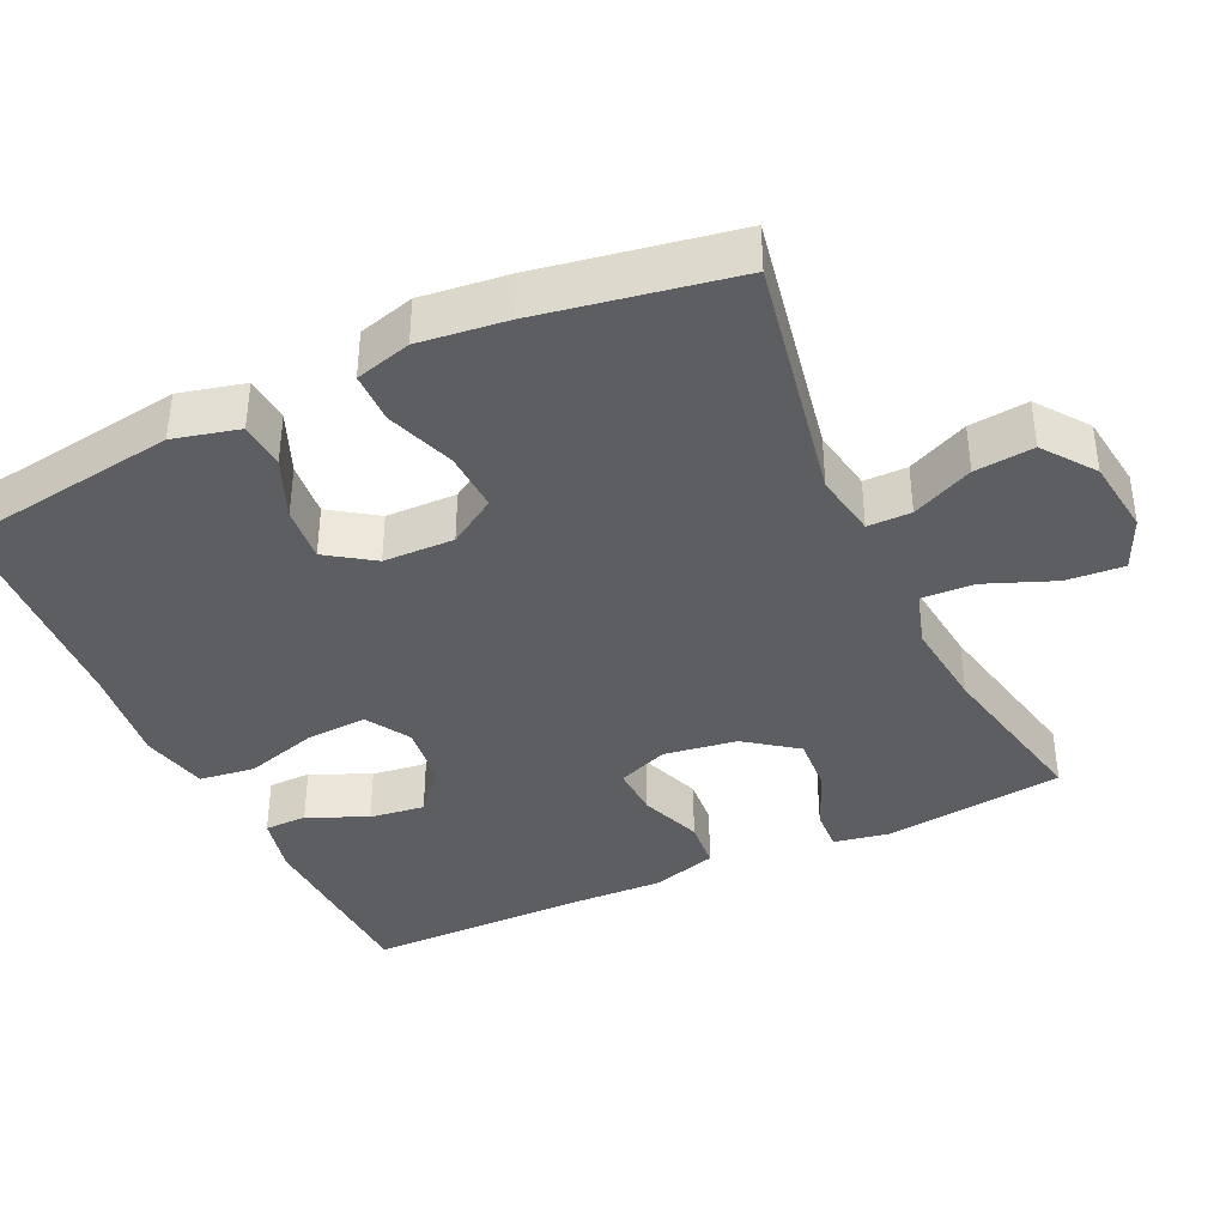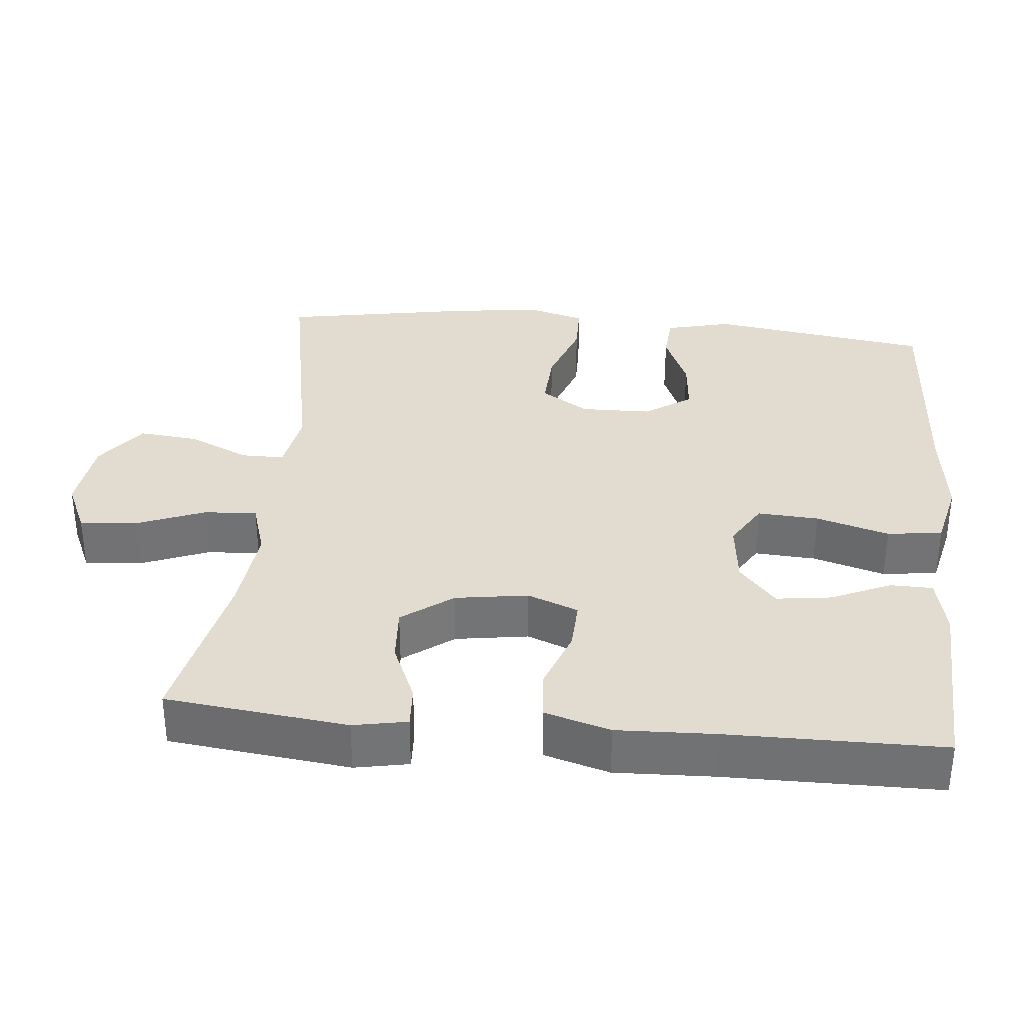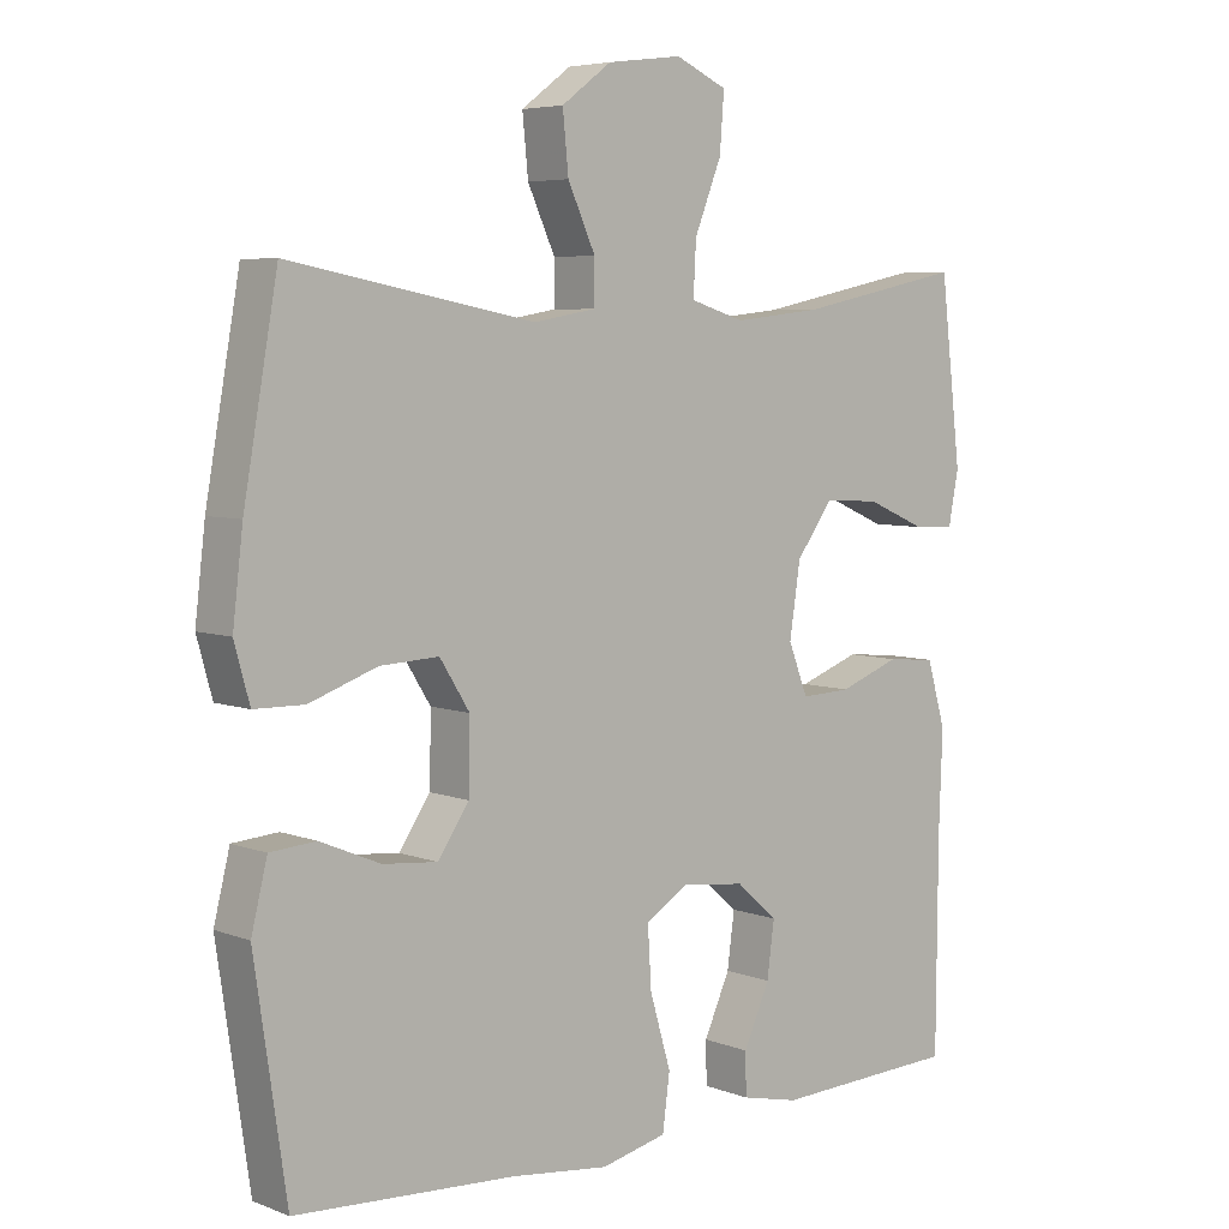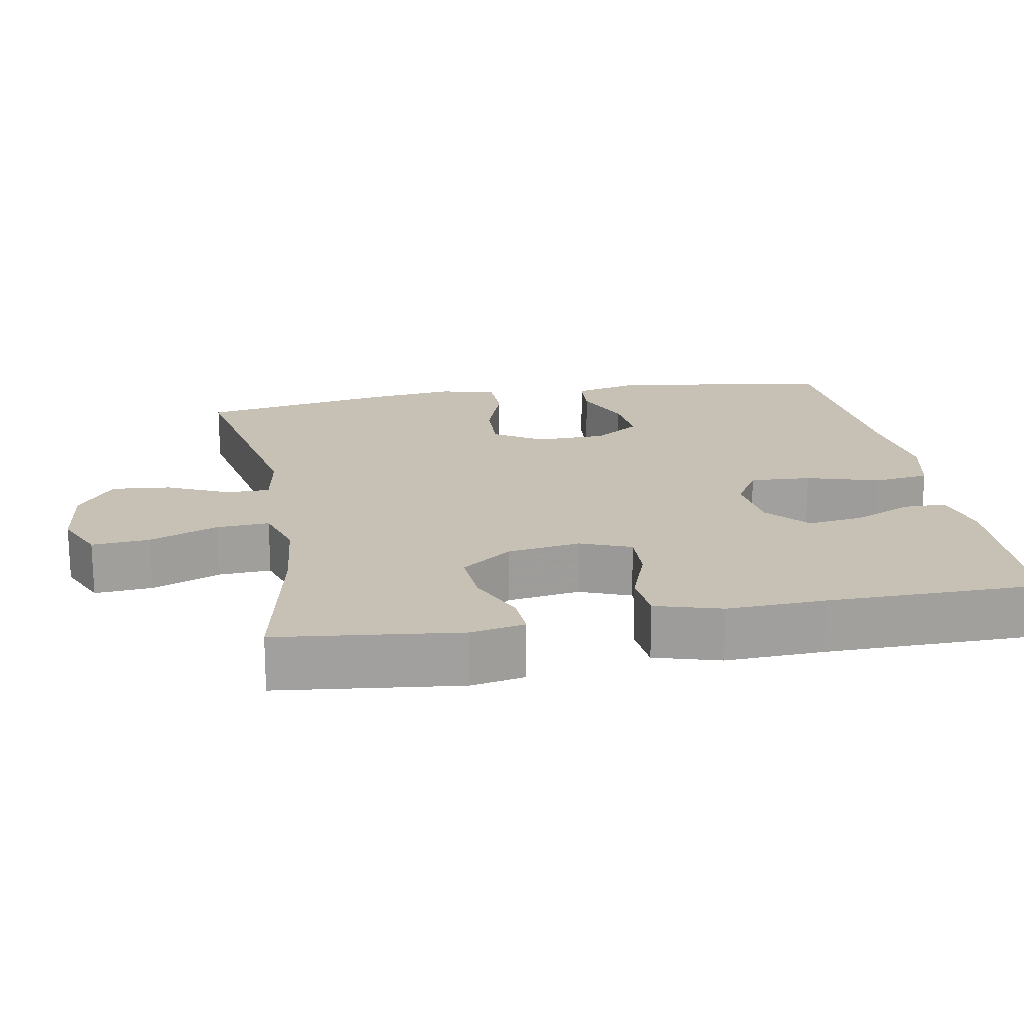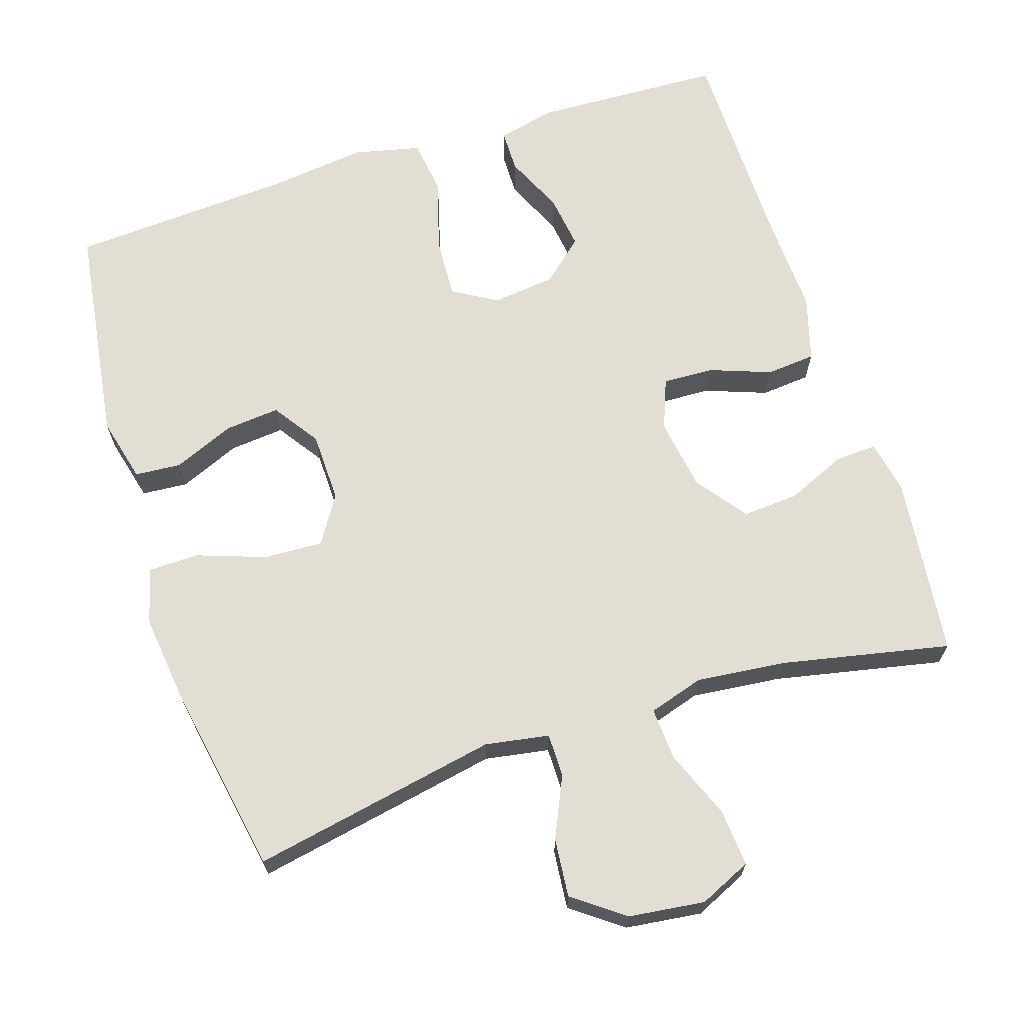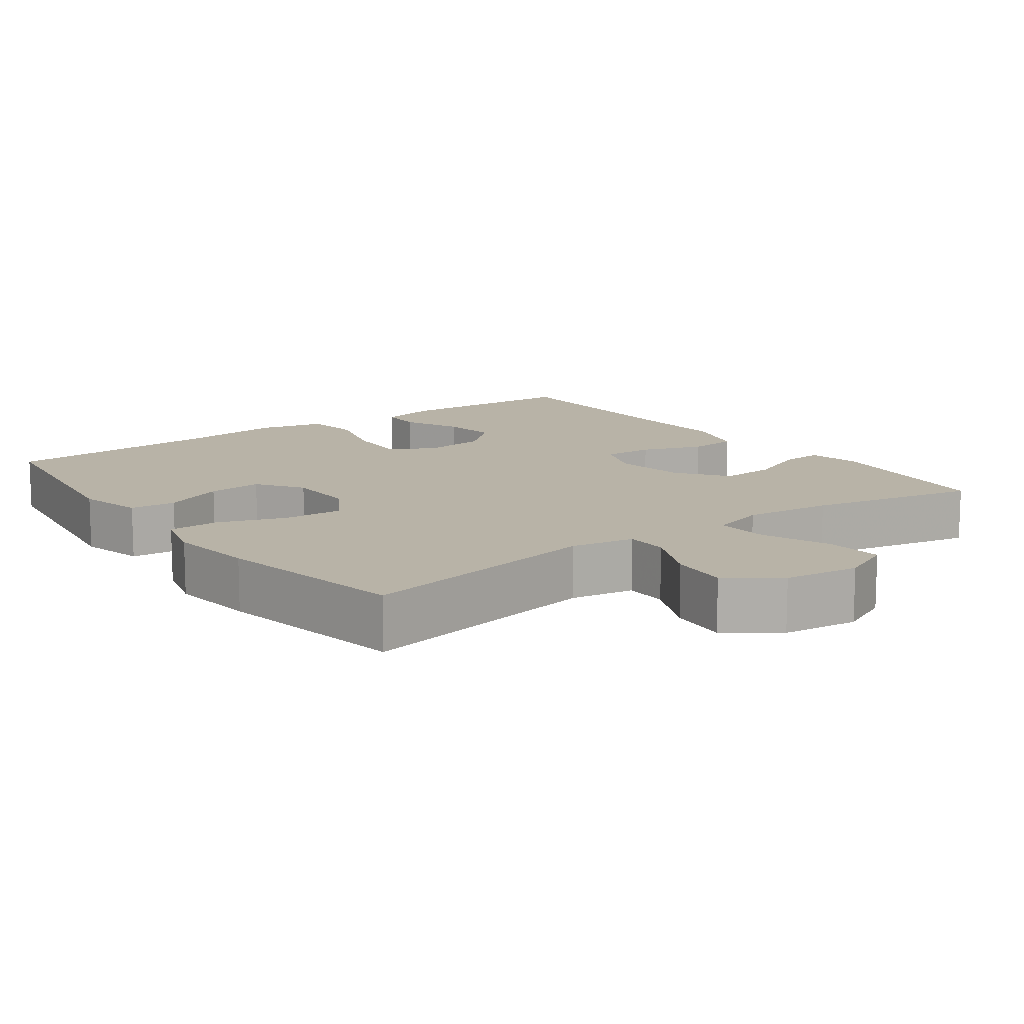
<metadata>
{"format":"obj","ext":"obj","renderer":"f3d","projection":"perspective","resolution":1024,"background":"white","views":[{"elev":-38.8,"azim":-64.9,"up":"+Y"},{"elev":34.2,"azim":95.5,"up":"+Y"},{"elev":5.7,"azim":-41.1,"up":"+Z"},{"elev":18.6,"azim":79.7,"up":"+Y"},{"elev":67.2,"azim":-18.0,"up":"+Y"},{"elev":12.7,"azim":-36.3,"up":"+Y"}]}
</metadata>
<code>
v -0.5 0.07 0.5
v -0.163 0.07 0.436
v -0.076 0.07 0.451
v -0.076 0.07 0.51
v -0.114 0.07 0.593
v -0.122 0.07 0.673
v -0.053 0.07 0.724
v 0.05 0.07 0.737
v 0.121 0.07 0.705
v 0.115 0.07 0.627
v 0.078 0.07 0.534
v 0.074 0.07 0.462
v 0.149 0.07 0.439
v 0.27 0.07 0.452
v 0.5 0.07 0.5
v 0.529 0.07 0.253
v 0.515 0.07 0.18
v 0.458 0.07 0.183
v 0.377 0.07 0.218
v 0.3 0.07 0.223
v 0.249 0.07 0.154
v 0.234 0.07 0.055
v 0.261 0.07 -0.014
v 0.33 0.07 -0.011
v 0.414 0.07 0.02
v 0.481 0.07 0.014
v 0.507 0.07 -0.075
v 0.502 0.07 -0.209
v 0.5 0.07 -0.5
v 0.244 0.07 -0.511
v 0.164 0.07 -0.493
v 0.163 0.07 -0.435
v 0.199 0.07 -0.355
v 0.209 0.07 -0.28
v 0.152 0.07 -0.23
v 0.065 0.07 -0.22
v 0.005 0.07 -0.256
v 0.01 0.07 -0.339
v 0.039 0.07 -0.438
v 0.029 0.07 -0.513
v -0.062 0.07 -0.534
v -0.197 0.07 -0.518
v -0.5 0.07 -0.5
v -0.544 0.07 -0.199
v -0.522 0.07 -0.11
v -0.459 0.07 -0.105
v -0.376 0.07 -0.14
v -0.301 0.07 -0.147
v -0.258 0.07 -0.084
v -0.256 0.07 0.012
v -0.297 0.07 0.077
v -0.378 0.07 0.073
v -0.471 0.07 0.04
v -0.54 0.07 0.041
v -0.561 0.07 0.117
v -0.547 0.07 0.236
v -0.5 0 0.5
v -0.163 0 0.436
v -0.076 0 0.451
v -0.076 0 0.51
v -0.114 0 0.593
v -0.122 0 0.673
v -0.053 0 0.724
v 0.05 0 0.737
v 0.121 0 0.705
v 0.115 0 0.627
v 0.078 0 0.534
v 0.074 0 0.462
v 0.149 0 0.439
v 0.27 0 0.452
v 0.5 0 0.5
v 0.529 0 0.253
v 0.515 0 0.18
v 0.458 0 0.183
v 0.377 0 0.218
v 0.3 0 0.223
v 0.249 0 0.154
v 0.234 0 0.055
v 0.261 0 -0.014
v 0.33 0 -0.011
v 0.414 0 0.02
v 0.481 0 0.014
v 0.507 0 -0.075
v 0.502 0 -0.209
v 0.5 0 -0.5
v 0.244 0 -0.511
v 0.164 0 -0.493
v 0.163 0 -0.435
v 0.199 0 -0.355
v 0.209 0 -0.28
v 0.152 0 -0.23
v 0.065 0 -0.22
v 0.005 0 -0.256
v 0.01 0 -0.339
v 0.039 0 -0.438
v 0.029 0 -0.513
v -0.062 0 -0.534
v -0.197 0 -0.518
v -0.5 0 -0.5
v -0.544 0 -0.199
v -0.522 0 -0.11
v -0.459 0 -0.105
v -0.376 0 -0.14
v -0.301 0 -0.147
v -0.258 0 -0.084
v -0.256 0 0.012
v -0.297 0 0.077
v -0.378 0 0.073
v -0.471 0 0.04
v -0.54 0 0.041
v -0.561 0 0.117
v -0.547 0 0.236
f 55 56 1 2
f 52 53 54 55
f 51 52 55 2
f 50 51 2 3
f 49 50 3
f 44 45 46 47
f 42 43 44 47
f 42 47 48
f 41 42 48 49
f 38 39 40 41
f 37 38 41 49
f 30 31 32 33
f 28 29 30 33
f 28 33 34
f 27 28 34 35
f 24 25 26 27
f 23 24 27 35
f 16 17 18 19
f 14 15 16 19
f 13 14 19 20
f 12 13 20 21
f 8 9 10 11
f 8 11 12
f 7 8 12
f 4 5 6 7
f 3 4 7 12
f 36 37 49 3
f 22 23 35 36
f 21 22 36
f 3 12 21 36
f 58 57 112 111
f 111 110 109 108
f 58 111 108 107
f 59 58 107 106
f 59 106 105
f 103 102 101 100
f 103 100 99 98
f 104 103 98
f 105 104 98 97
f 97 96 95 94
f 105 97 94 93
f 89 88 87 86
f 89 86 85 84
f 90 89 84
f 91 90 84 83
f 83 82 81 80
f 91 83 80 79
f 75 74 73 72
f 75 72 71 70
f 76 75 70 69
f 77 76 69 68
f 67 66 65 64
f 68 67 64
f 68 64 63
f 63 62 61 60
f 68 63 60 59
f 59 105 93 92
f 92 91 79 78
f 92 78 77
f 92 77 68 59
f 1 57 58 2
f 2 58 59 3
f 3 59 60 4
f 4 60 61 5
f 5 61 62 6
f 6 62 63 7
f 7 63 64 8
f 8 64 65 9
f 9 65 66 10
f 10 66 67 11
f 11 67 68 12
f 12 68 69 13
f 13 69 70 14
f 14 70 71 15
f 15 71 72 16
f 16 72 73 17
f 17 73 74 18
f 18 74 75 19
f 19 75 76 20
f 20 76 77 21
f 21 77 78 22
f 22 78 79 23
f 23 79 80 24
f 24 80 81 25
f 25 81 82 26
f 26 82 83 27
f 27 83 84 28
f 28 84 85 29
f 29 85 86 30
f 30 86 87 31
f 31 87 88 32
f 32 88 89 33
f 33 89 90 34
f 34 90 91 35
f 35 91 92 36
f 36 92 93 37
f 37 93 94 38
f 38 94 95 39
f 39 95 96 40
f 40 96 97 41
f 41 97 98 42
f 42 98 99 43
f 43 99 100 44
f 44 100 101 45
f 45 101 102 46
f 46 102 103 47
f 47 103 104 48
f 48 104 105 49
f 49 105 106 50
f 50 106 107 51
f 51 107 108 52
f 52 108 109 53
f 53 109 110 54
f 54 110 111 55
f 55 111 112 56
f 56 112 57 1

</code>
